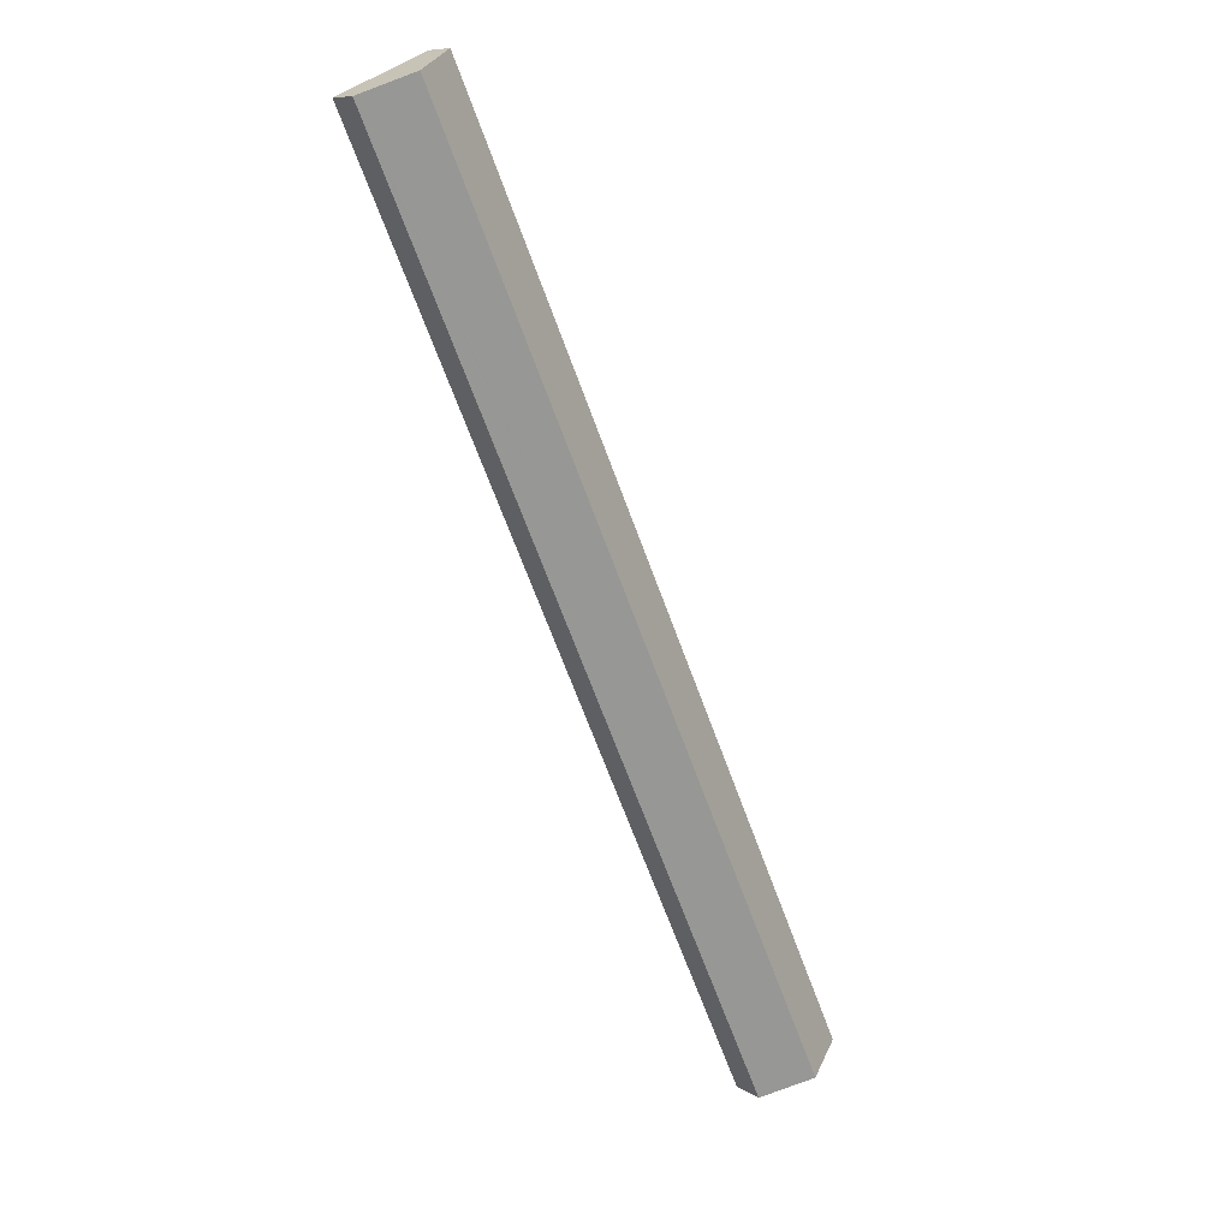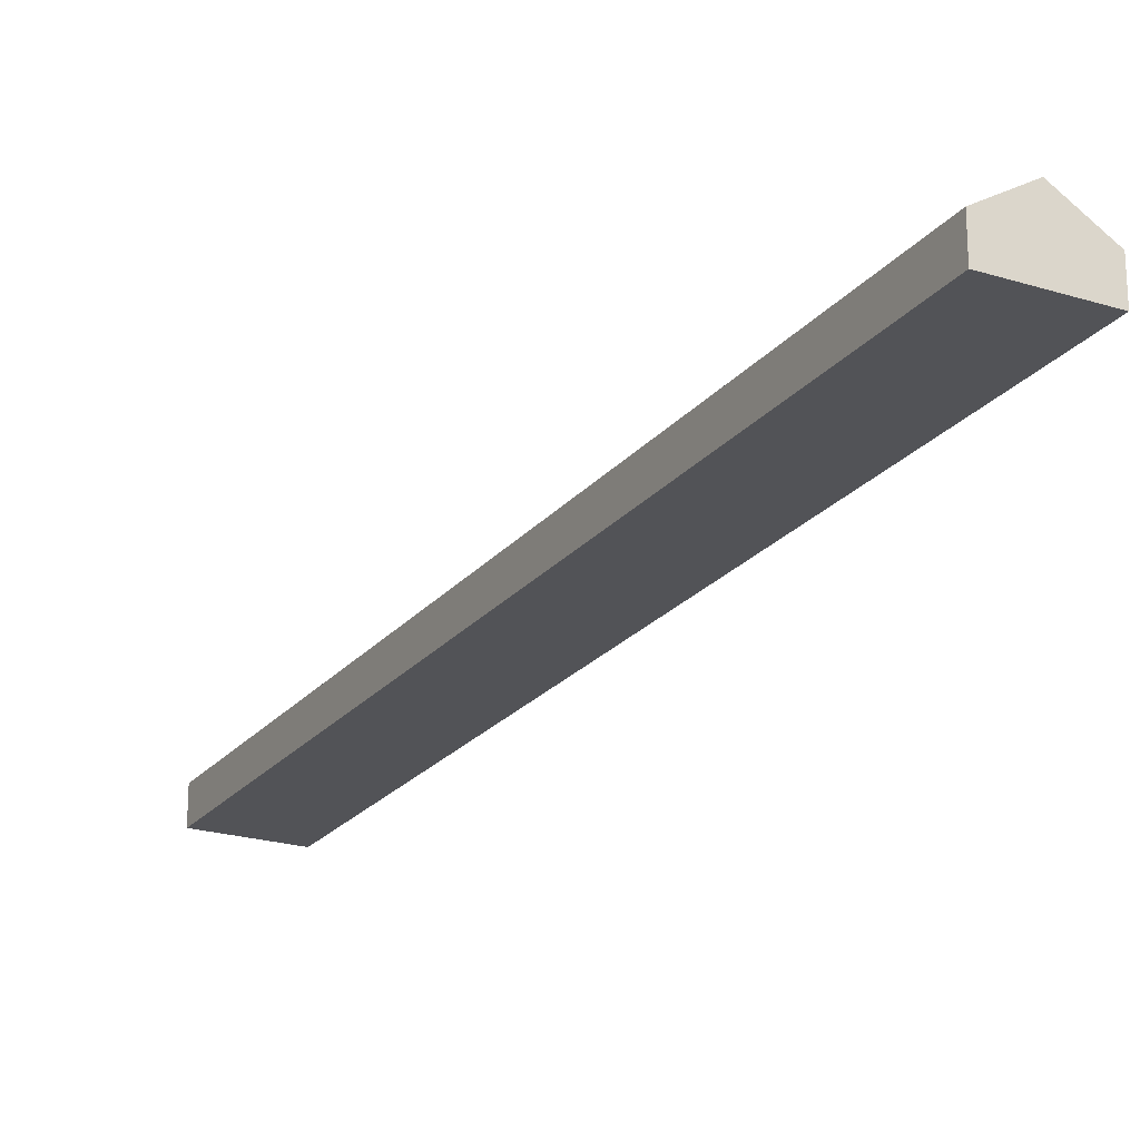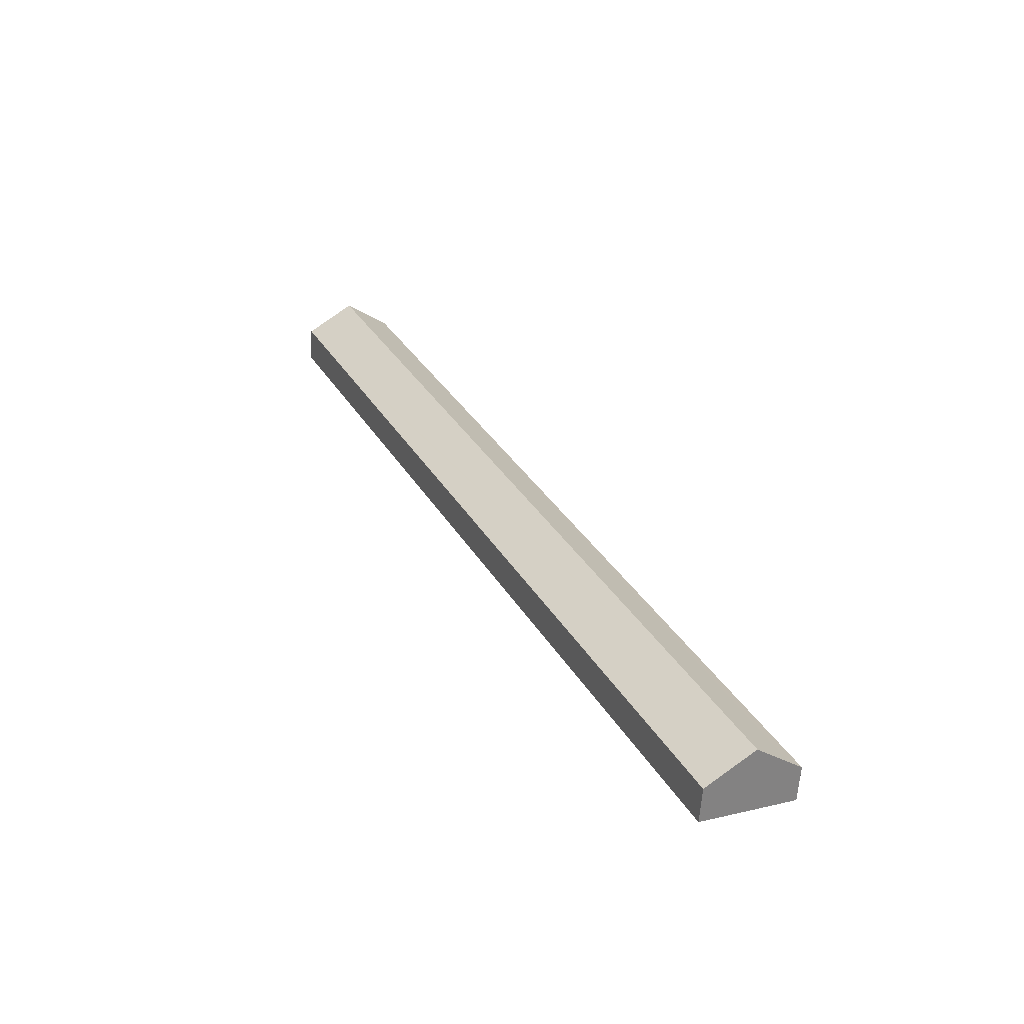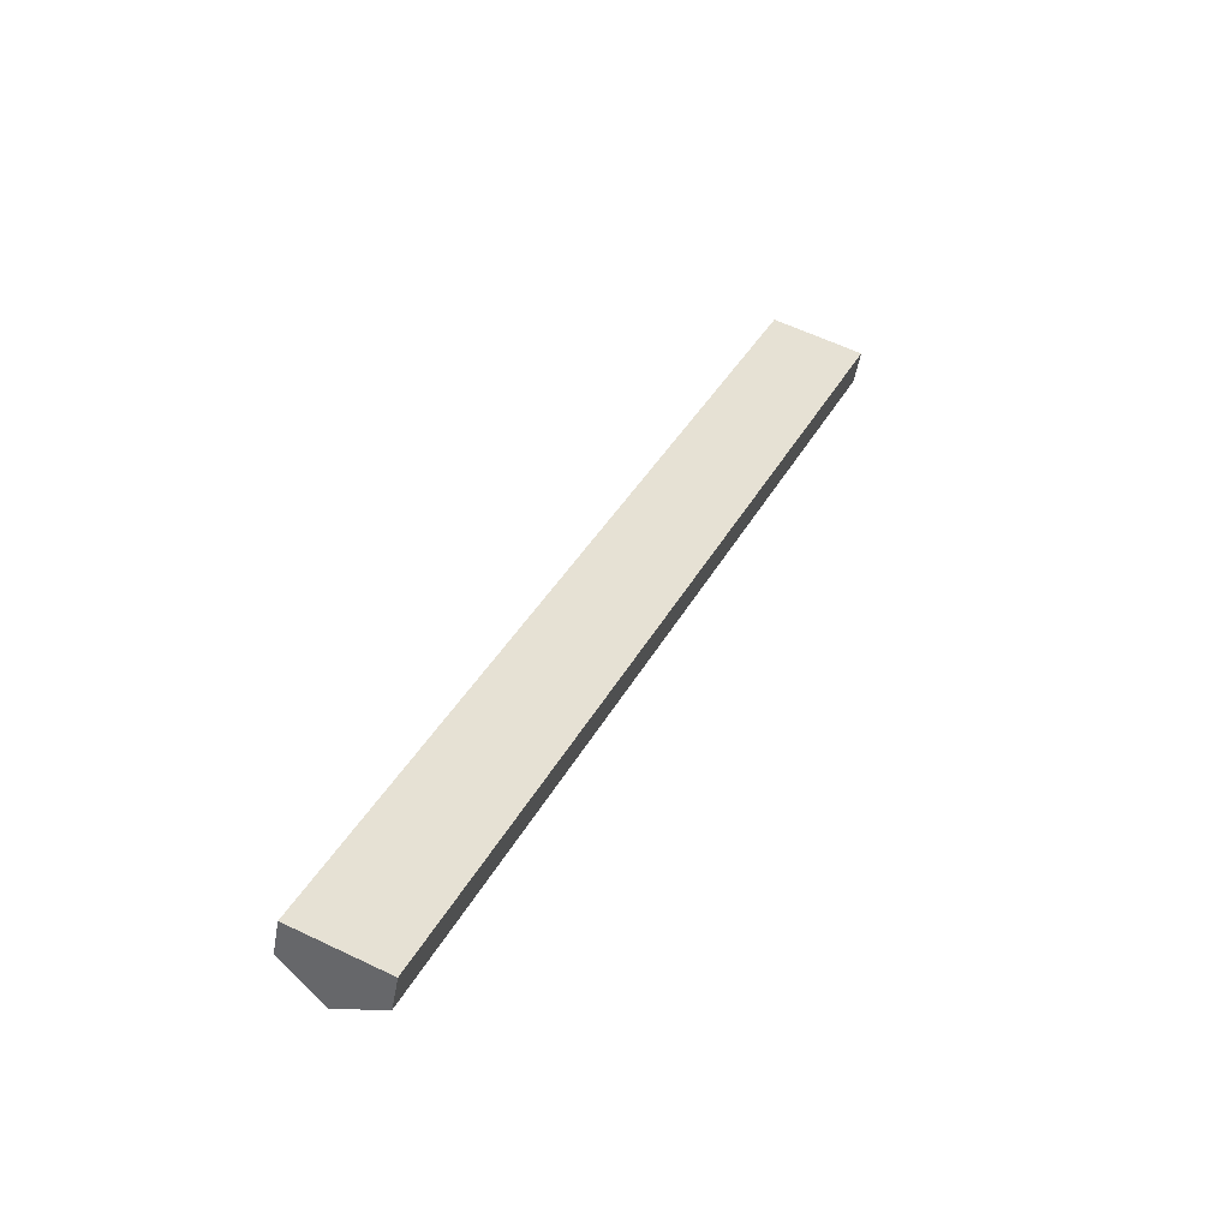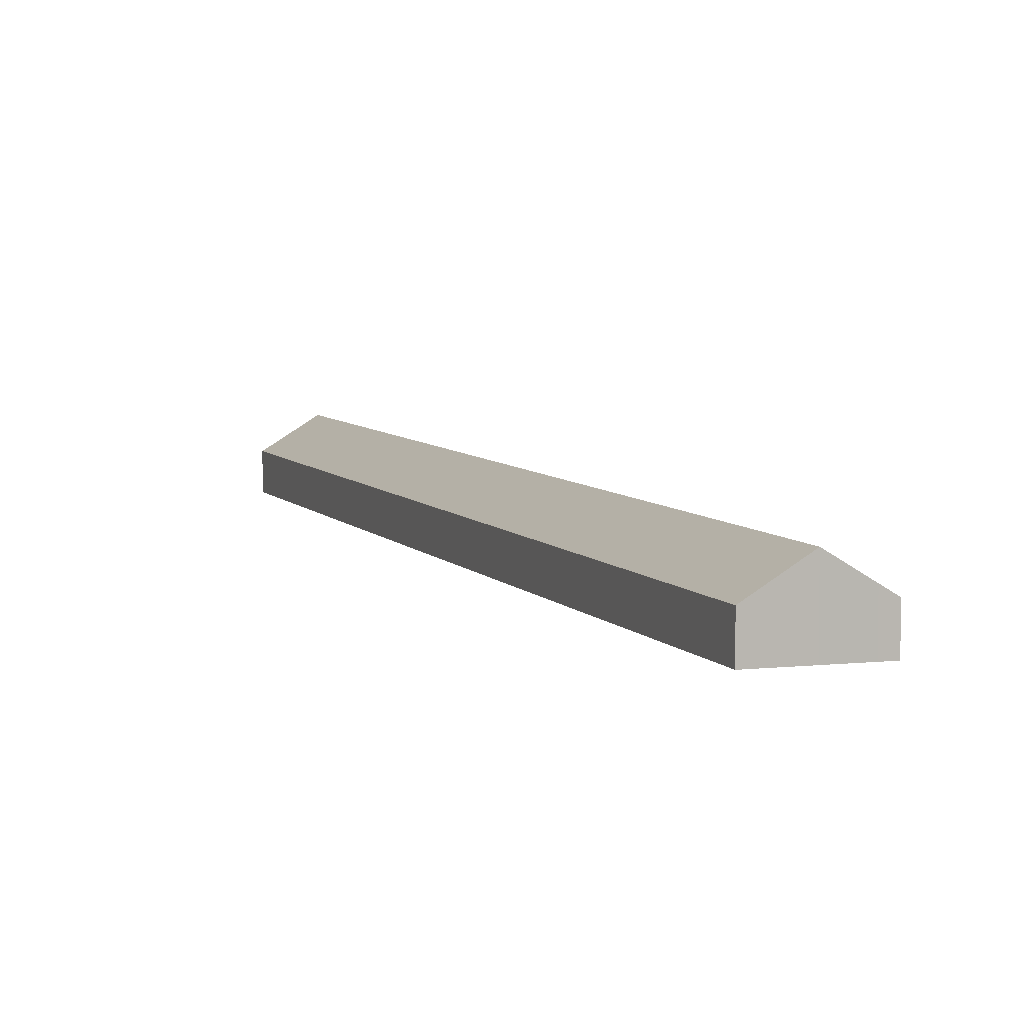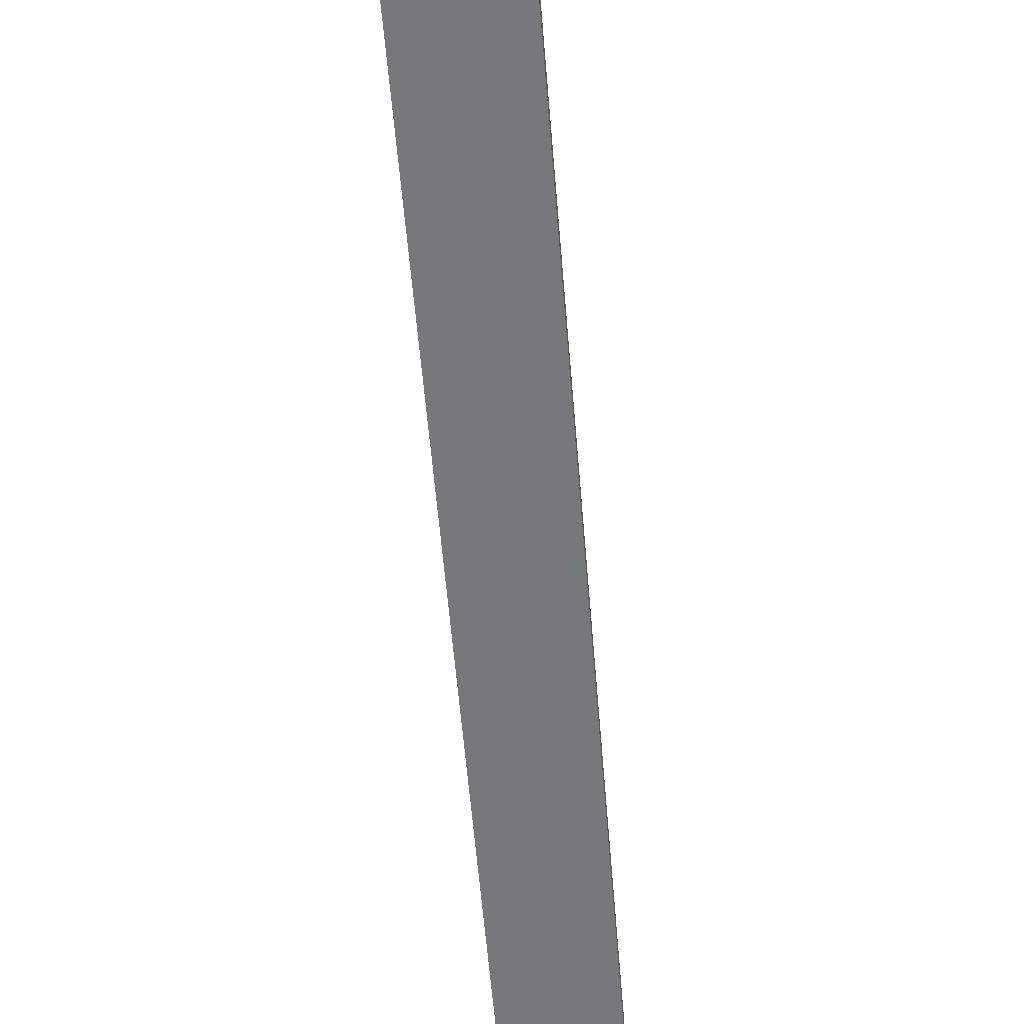
<metadata>
{"format":"obj","ext":"obj","renderer":"f3d","projection":"perspective","resolution":1024,"background":"white","views":[{"elev":10.0,"azim":146.3,"up":"+Z"},{"elev":-22.4,"azim":175.8,"up":"+Y"},{"elev":-61.9,"azim":176.0,"up":"+Z"},{"elev":-50.9,"azim":-10.1,"up":"+Z"},{"elev":6.1,"azim":-175.0,"up":"+Y"},{"elev":-57.4,"azim":-151.2,"up":"+Y"}]}
</metadata>
<code>
v  13.22 0.917 23.21
v  1.174 1.695 -0.526
v  12.04 1.695 23.73
v  12.94 0.917 22.59
v  2.349 0.916 -1.052
v  0.327 1.133 -0.146
v  10.87 0.917 24.26
v  0 0.917 5.615e-17
v  2.349 6.442e-17 -1.052
v  1.174 3.221e-17 -0.526
v  0.327 8.94e-18 -0.146
v  0 0 0
v  10.87 -1.485e-15 24.26
v  12.04 -1.453e-15 23.73
v  13.22 -1.421e-15 23.21
v  12.94 -1.383e-15 22.59
g defaultobject
f 1 2 3
f 2 1 4
f 2 4 5
f 6 3 2
f 3 6 7
f 7 6 8
f 9 2 5
f 2 9 10
f 2 10 6
f 6 10 11
f 6 11 8
f 8 11 12
f 12 7 8
f 7 12 13
f 13 3 7
f 3 13 14
f 3 14 1
f 1 14 15
f 4 9 5
f 9 4 16
f 16 4 1
f 16 1 15
f 16 10 9
f 10 16 11
f 11 16 12
f 12 16 13
f 13 16 15
f 13 15 14

</code>
